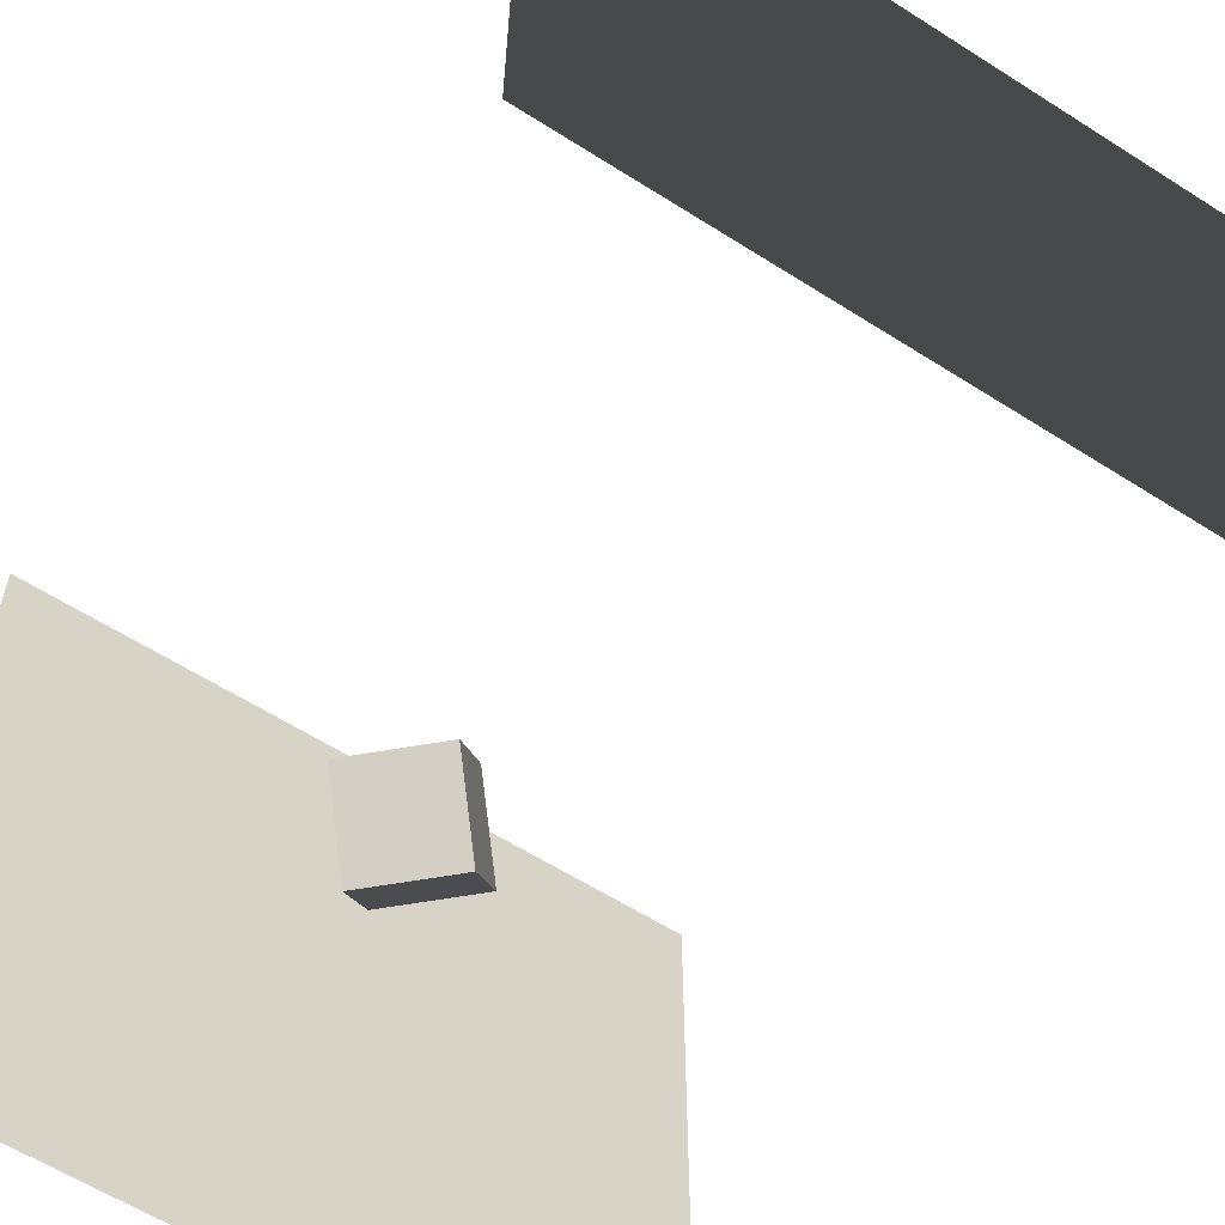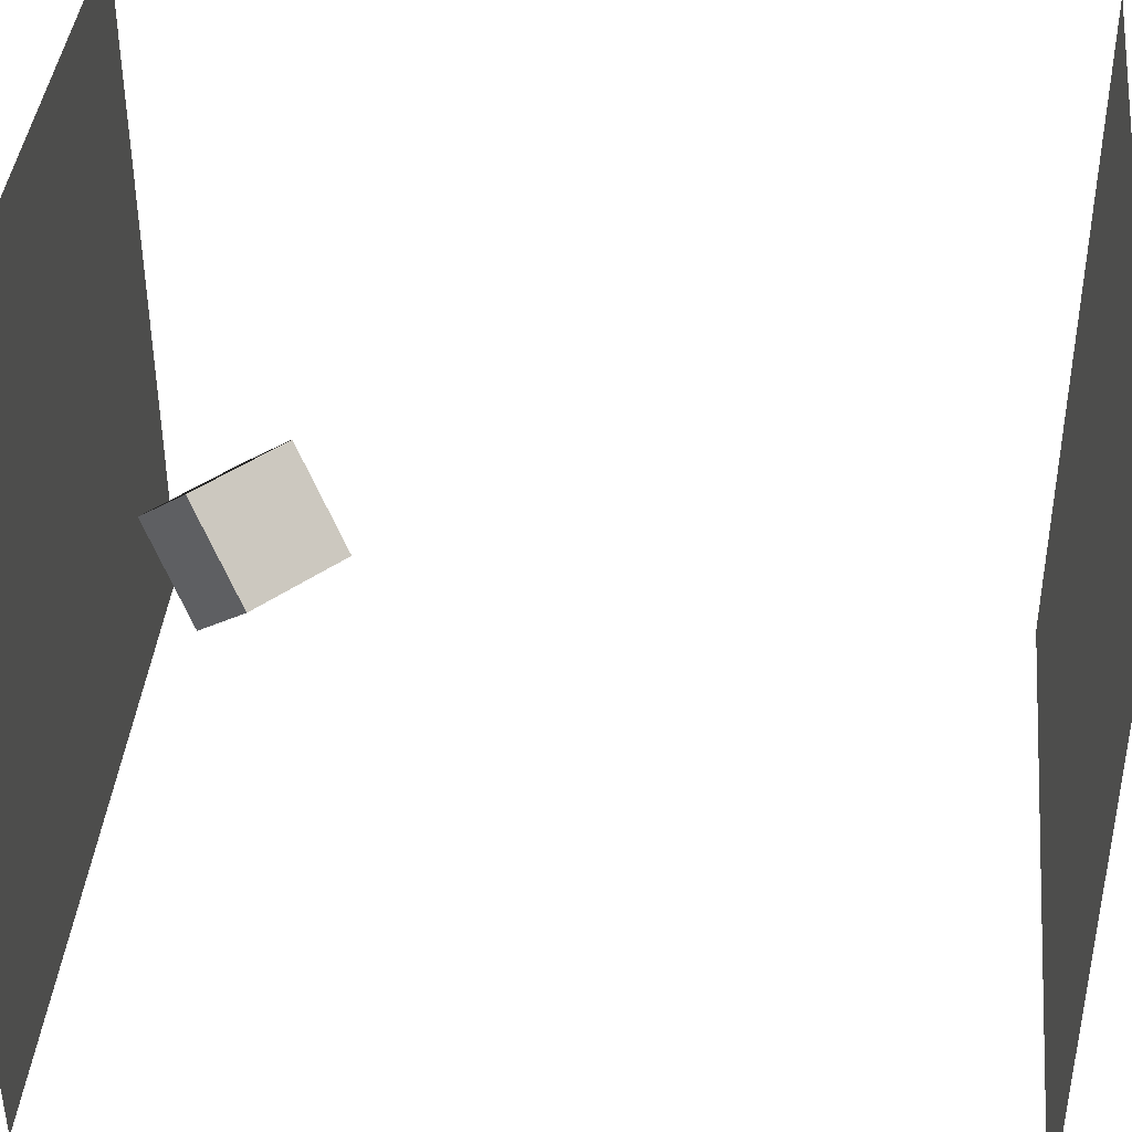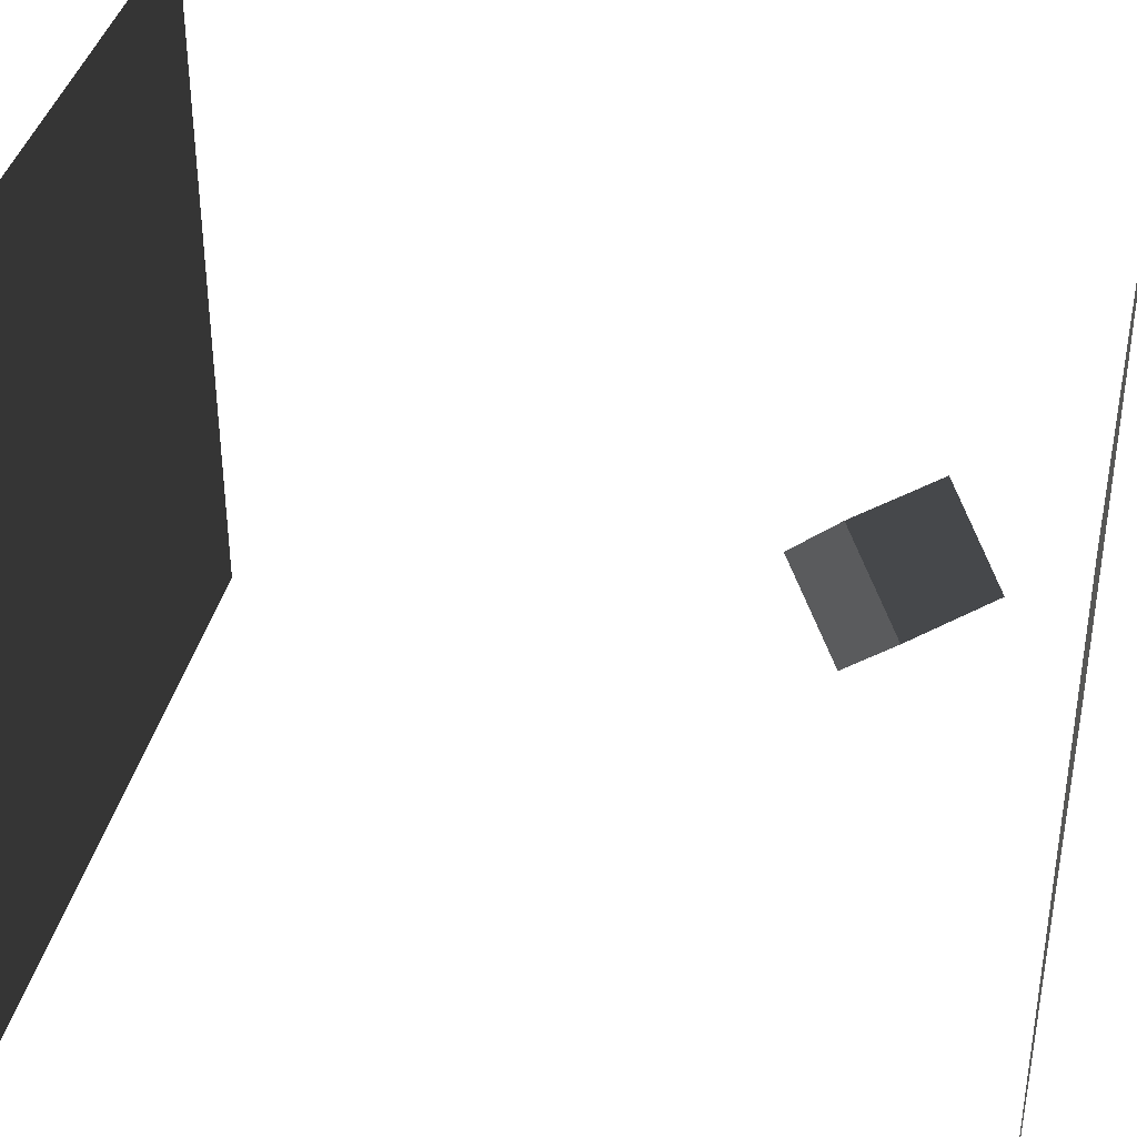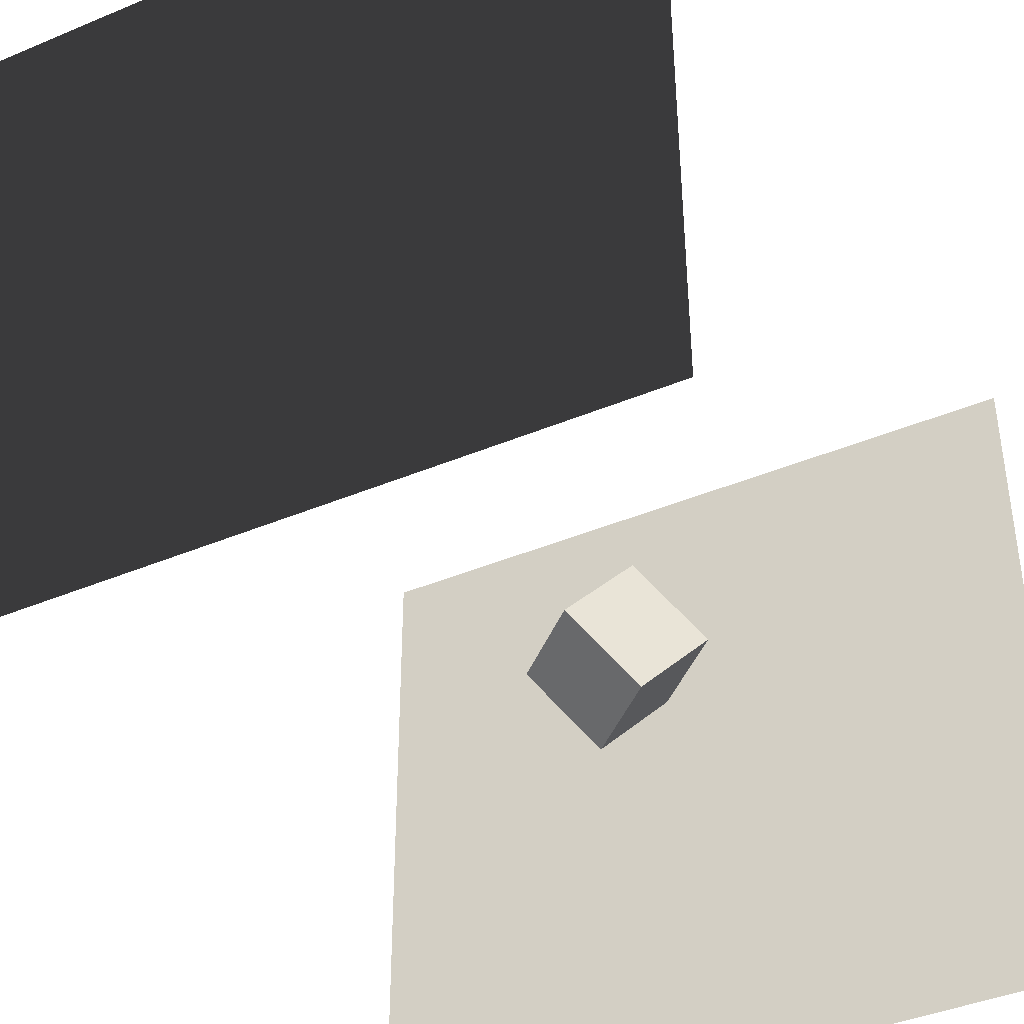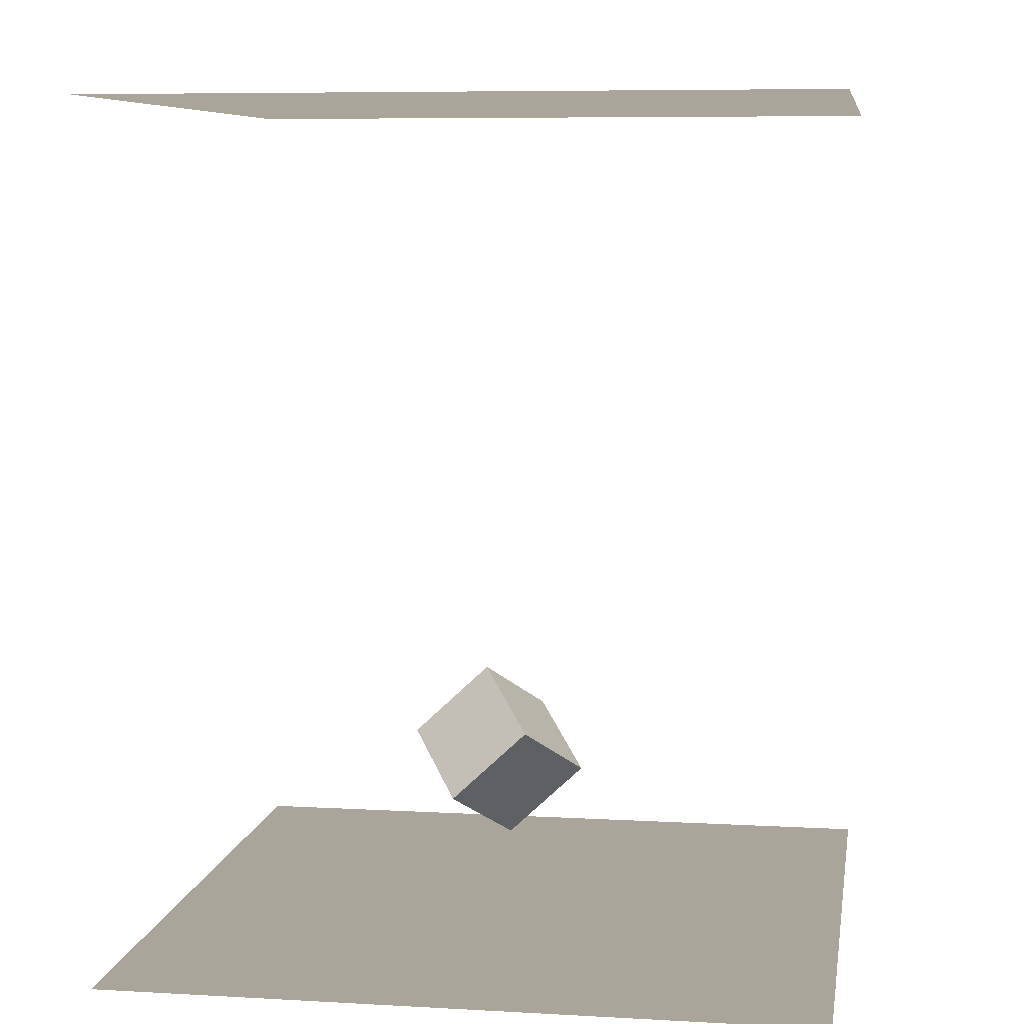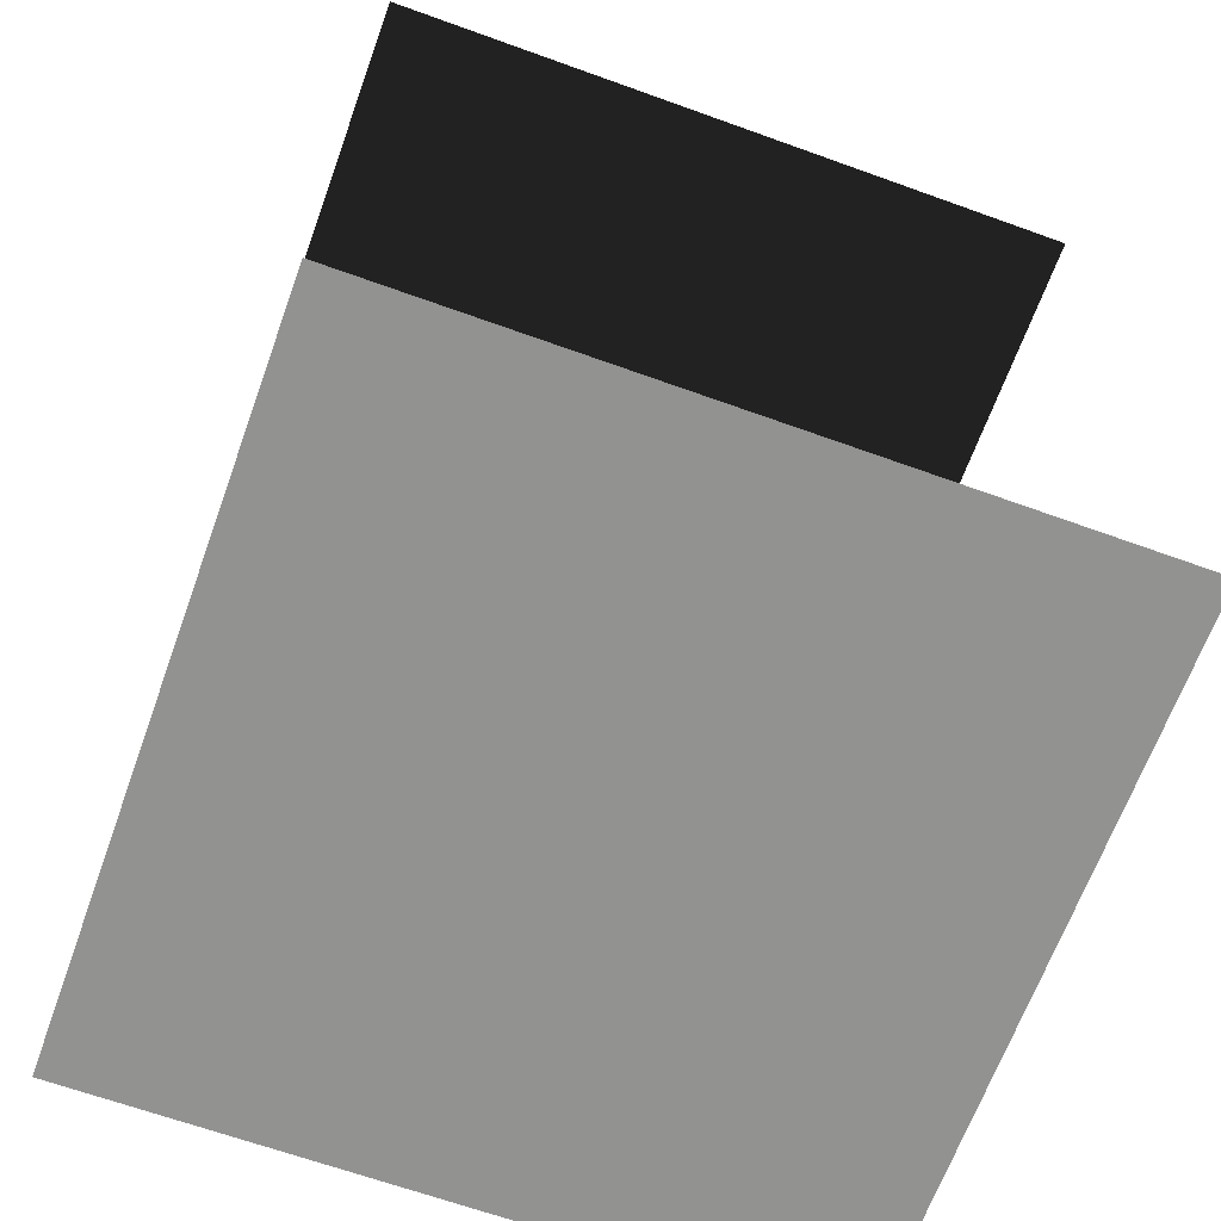
<metadata>
{"format":"obj","ext":"obj","renderer":"f3d","projection":"perspective","resolution":1024,"background":"white","views":[{"elev":-60.3,"azim":-33.1,"up":"+Y"},{"elev":41.1,"azim":-84.2,"up":"+Y"},{"elev":38.0,"azim":102.6,"up":"+Y"},{"elev":-41.5,"azim":26.9,"up":"+Y"},{"elev":7.5,"azim":9.1,"up":"+Z"},{"elev":-66.2,"azim":70.1,"up":"+Z"}]}
</metadata>
<code>
v -2 -2 -0.8
v -2 2 -0.8
v 2 2 -0.8
v 2 -2 -0.8
v -0.3133 -0.2818 -0.1046
v 0.1241 -0.2818 0.3061
v -0.03212 0.1556 -0.404
v 0.4053 0.1556 0.00669
v -0.6127 0.129 0.2142
v -0.1753 0.129 0.6249
v -0.3315 0.5663 -0.0852
v 0.1058 0.5663 0.3255
v -2 -2 4
v -2 2 4
v 2 -2 4
v 2 2 4
f 1 3 2
f 1 4 3
f 7 6 5
f 6 7 8
f 9 7 5
f 7 9 11
f 6 9 5
f 9 6 10
f 11 10 12
f 10 11 9
f 8 11 12
f 11 8 7
f 10 8 12
f 8 10 6
f 13 14 15
f 14 16 15

</code>
